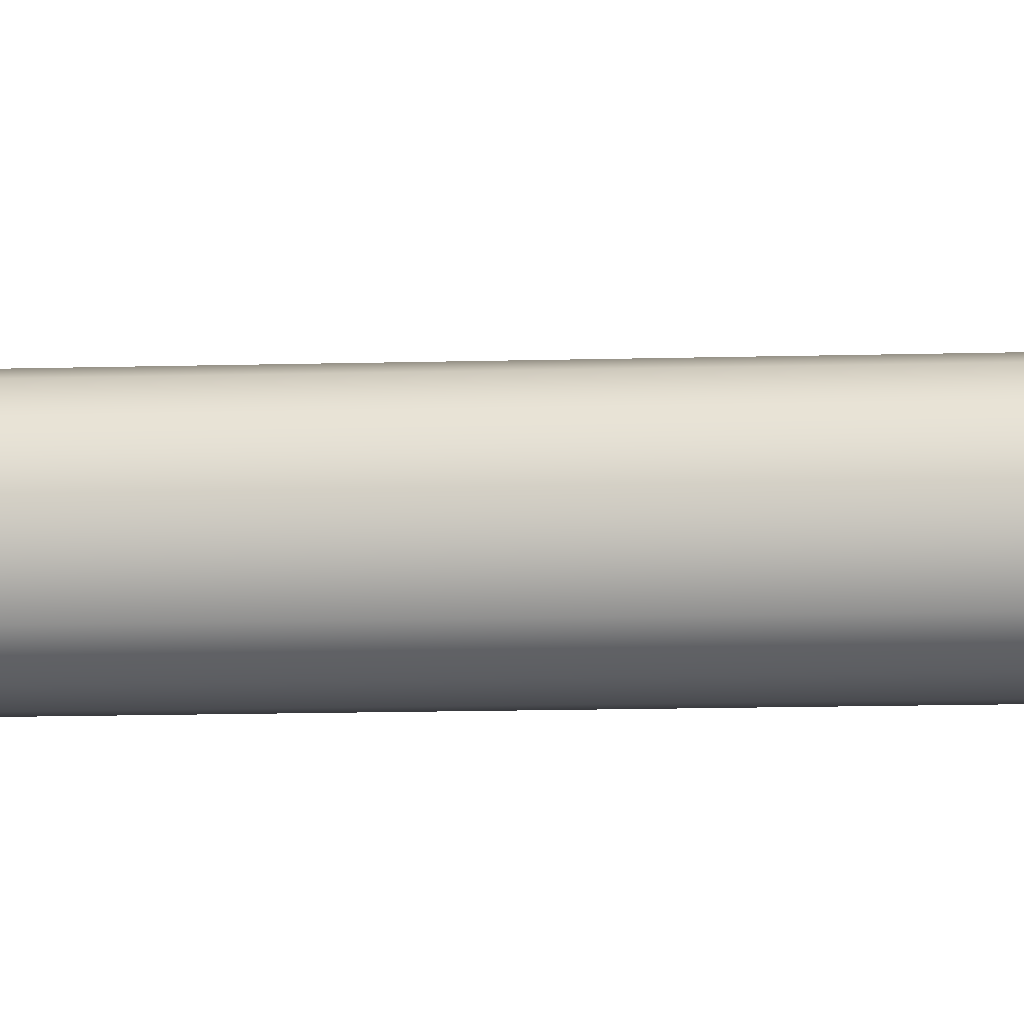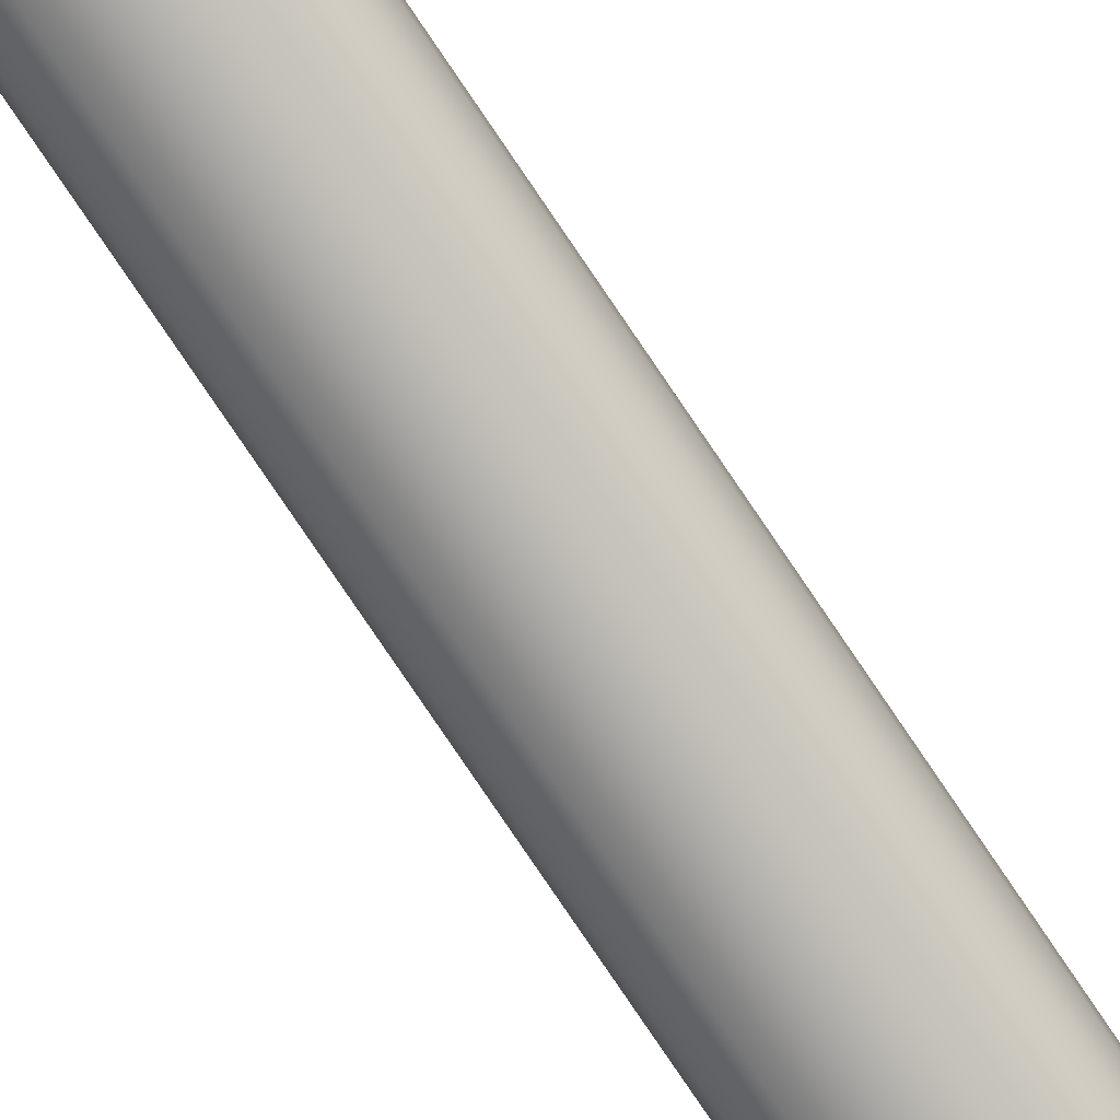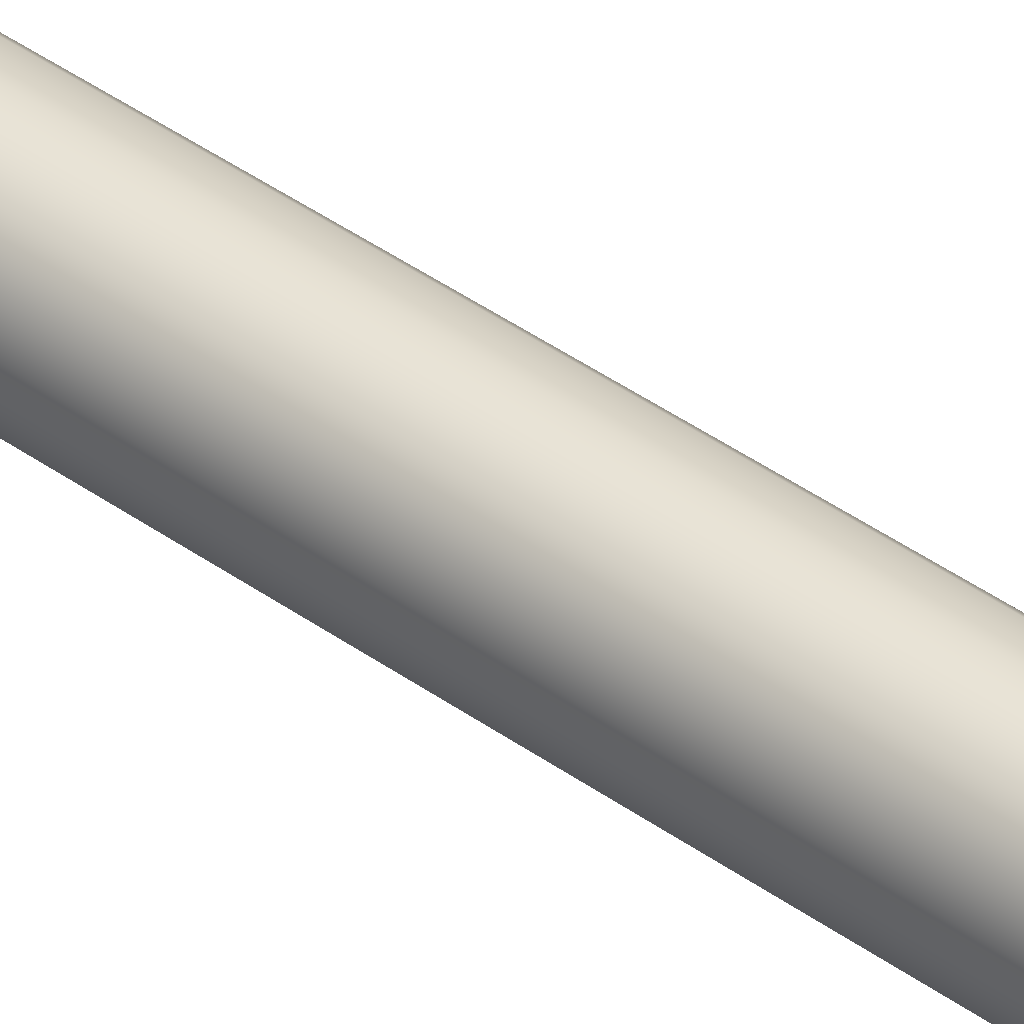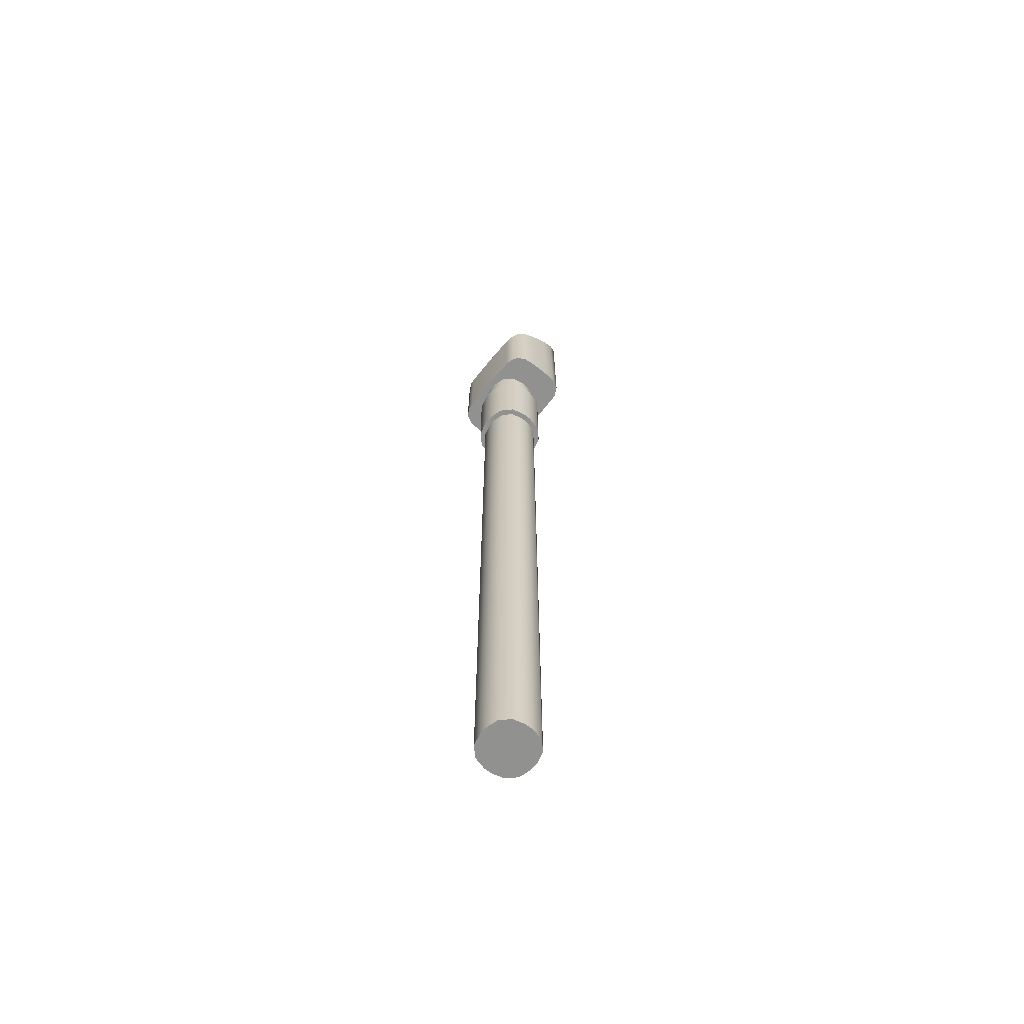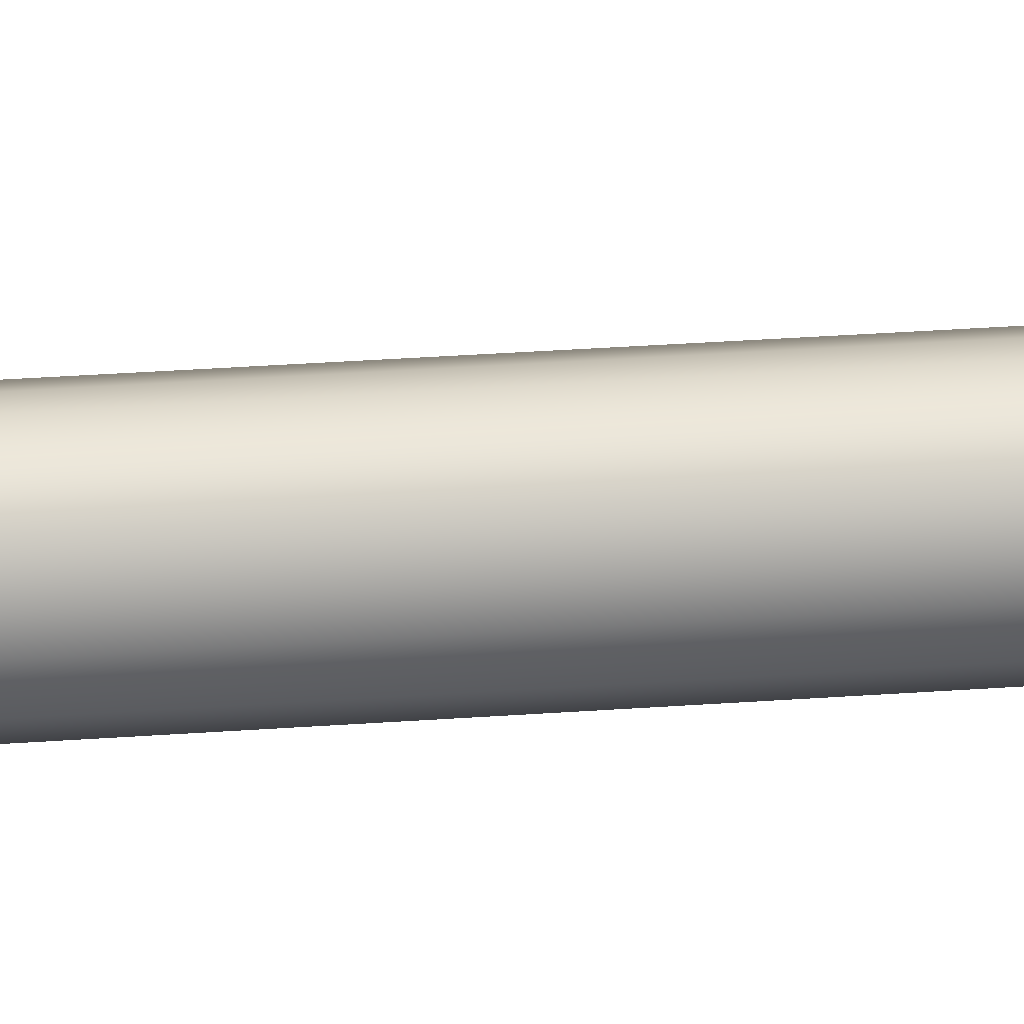
<metadata>
{"format":"obj","ext":"obj","renderer":"f3d","projection":"perspective","resolution":1024,"background":"white","views":[{"elev":-6.7,"azim":-82.9,"up":"+Y"},{"elev":-79.4,"azim":34.1,"up":"+Y"},{"elev":40.6,"azim":-48.4,"up":"+Y"},{"elev":-65.9,"azim":50.8,"up":"+Z"},{"elev":24.7,"azim":-97.4,"up":"+Y"}]}
</metadata>
<code>
o Cube.001_Cube.002
v 0.07291 0.08899 -0.3333
v 0.07291 0.111 1.87
v 0.07291 0.08899 1.87
v 0.01101 0.1729 -0.3333
v -0.01101 0.1729 1.87
v 0.01101 0.1729 1.87
v -0.07291 0.08899 1.87
v -0.07291 0.111 -0.3333
v -0.07291 0.08899 -0.3333
v -0.04196 0.03538 1.87
v -0.01101 0.02709 -0.3333
v -0.01101 0.02709 1.87
v -0.06462 0.05804 1.87
v -0.04196 0.03538 -0.3333
v -0.06462 0.05804 -0.3333
v -0.04196 0.1646 -0.3333
v -0.01101 0.1729 -0.3333
v -0.06462 0.142 -0.3333
v -0.04196 0.1646 1.87
v -0.06462 0.142 1.87
v 0.04196 0.03538 -0.3333
v 0.01101 0.02709 1.87
v 0.01101 0.02709 -0.3333
v 0.06462 0.05804 -0.3333
v 0.04196 0.03538 1.87
v 0.06462 0.05804 1.87
v 0.04196 0.1646 1.87
v 0.06462 0.142 1.87
v 0.04196 0.1646 -0.3333
v 0.06462 0.142 -0.3333
v 0.07291 0.111 -0.3333
v -0.07291 0.111 1.87
v 0.1484 0.1342 1.87
v 0.1484 0.08578 1.87
v -0.02422 0.2098 1.87
v 0.02422 0.2098 1.87
v -0.088 0.1133 1.78
v -0.07799 0.1506 1.78
v -0.07799 0.1506 1.537
v -0.088 0.1133 1.537
v 0.088 0.08671 1.78
v 0.07799 0.04936 1.78
v 0.07799 0.04936 1.537
v 0.088 0.08671 1.537
v -0.05064 0.178 1.78
v -0.05064 0.178 1.537
v 0.088 0.1133 1.537
v 0.088 0.1133 1.78
v -0.01329 0.188 1.78
v -0.01329 0.188 1.537
v 0.01329 0.188 1.78
v 0.01329 0.188 1.537
v -0.07799 0.04936 1.78
v -0.088 0.08671 1.78
v -0.088 0.08671 1.537
v -0.07799 0.04936 1.537
v -0.05064 0.02201 1.78
v -0.05064 0.02201 1.537
v 0.01329 0.012 1.78
v -0.01329 0.012 1.78
v -0.01329 0.012 1.537
v 0.01329 0.012 1.537
v 0.07799 0.1506 1.78
v 0.07799 0.1506 1.537
v 0.05064 0.02201 1.78
v 0.05064 0.02201 1.537
v 0.05064 0.178 1.78
v 0.05064 0.178 1.537
v 0.09231 0.2083 1.87
v -0.09231 0.01174 1.87
v -0.1089 0.01372 1.87
v -0.1124 0.03316 1.87
v 0.1452 0.1689 1.87
v 0.1439 0.1681 2.229
v 0.1472 0.134 2.203
v -0.02422 0.01022 1.87
v 0.09231 0.01174 1.87
v 0.02422 0.01022 1.87
v -0.1452 0.05106 1.87
v -0.1442 0.05171 2.141
v -0.1473 0.08597 2.167
v -0.1484 0.08578 1.87
v -0.1484 0.1342 1.87
v 0.1089 0.01372 1.87
v 0.108 0.01429 2.112
v 0.09174 0.01235 2.111
v -0.09231 0.2083 1.87
v 0.09139 0.2073 2.26
v 0.1075 0.2054 2.258
v 0.1089 0.2063 1.87
v -0.09174 0.01235 2.111
v -0.108 0.01429 2.112
v -0.1089 0.2063 1.87
v -0.1075 0.2054 2.258
v -0.09139 0.2073 2.26
v 0.1452 0.05106 1.87
v 0.1124 0.03316 1.87
v 0.02407 0.01083 2.109
v -0.1472 0.134 2.203
v -0.1157 0.1817 1.87
v -0.02407 0.01083 2.109
v -0.1439 0.1681 2.229
v -0.1452 0.1689 1.87
v -0.02398 0.2088 2.26
v 0.1157 0.1817 1.87
v -0.06361 0.1195 2.192
v -0.0563 0.1465 2.213
v -0.1148 0.1845 2.242
v 0.02398 0.2088 2.26
v 0.1473 0.08597 2.167
v 0.1442 0.05171 2.141
v 0.06367 0.1003 2.178
v 0.05651 0.07322 2.157
v 0.1152 0.03514 2.129
v -0.06367 0.1003 2.178
v 0.0367 0.07036 2.155
v 0.009628 0.06974 2.155
v -0.009628 0.06974 2.155
v -0.03656 0.1493 2.215
v -0.009591 0.1499 2.215
v 0.009591 0.1499 2.215
v 0.03656 0.1493 2.215
v 0.0563 0.1465 2.213
v 0.1148 0.1845 2.242
v -0.1152 0.03514 2.129
v -0.05651 0.07322 2.157
v -0.0367 0.07036 2.155
v 0.06361 0.1195 2.192
v -0.009591 0.1499 1.974
v 0.009591 0.1499 1.974
v -0.009628 0.06974 1.914
v -0.0367 0.07036 1.914
v 0.06361 0.1195 1.952
v 0.06367 0.1003 1.937
v 0.03656 0.1493 1.974
v 0.05651 0.07322 1.917
v 0.0367 0.07036 1.914
v -0.03656 0.1493 1.974
v -0.06367 0.1003 1.937
v -0.06361 0.1195 1.952
v 0.009628 0.06974 1.914
v -0.0563 0.1465 1.972
v 0.0563 0.1465 1.972
v -0.05651 0.07322 1.917
v 0.1333 0.1937 1.87
v 0.1333 0.0263 1.87
v -0.1333 0.1937 1.87
v -0.1333 0.0263 1.87
v -0.1319 0.1928 2.248
v -0.1324 0.0269 2.122
v 0.1319 0.1928 2.248
v 0.1324 0.0269 2.122
f 1 2 3
f 4 5 6
f 7 8 9
f 10 11 12
f 13 14 10
f 7 15 13
f 16 5 17
f 18 19 16
f 8 20 18
f 21 22 23
f 24 25 21
f 1 26 24
f 27 4 6
f 28 29 27
f 2 30 28
f 11 22 12
f 1 31 2
f 4 17 5
f 7 32 8
f 10 14 11
f 13 15 14
f 7 9 15
f 16 19 5
f 18 20 19
f 8 32 20
f 21 25 22
f 24 26 25
f 1 3 26
f 27 29 4
f 28 30 29
f 2 31 30
f 11 23 22
f 11 14 15 9 8 18 16 17 4 29 30 31 1 24 21 23
f 2 33 34 3
f 5 35 36 6
f 37 38 39 40
f 41 42 43 44
f 38 45 46 39
f 41 44 47 48
f 45 49 50 46
f 49 51 52 50
f 53 54 55 56
f 54 37 40 55
f 57 53 56 58
f 59 60 61 62
f 63 48 47 64
f 60 57 58 61
f 42 65 66 43
f 67 63 64 68
f 65 59 62 66
f 51 67 68 52
f 47 44 43 66 62 61 58 56 55 40 39 46 50 52 68 64
f 48 63 67 51 49 45 38 37 54 53 57 60 59 65 42 41
f 6 36 69 27
f 10 70 71 72 13
f 73 74 75 33
f 12 76 70 10
f 25 77 78 22
f 79 80 81 82
f 7 82 83 32
f 84 85 86 77
f 19 87 35 5
f 69 88 89 90
f 70 91 92 71
f 93 94 95 87
f 22 78 76 12
f 3 34 96 97 26
f 77 86 98 78
f 82 81 99 83
f 20 100 93 87 19
f 78 98 101 76
f 83 99 102 103
f 26 97 84 77 25
f 87 95 104 35
f 28 105 73 33 2
f 99 106 107 108 102
f 36 109 88 69
f 13 72 79 82 7
f 32 83 103 100 20
f 33 75 110 34
f 76 101 91 70
f 34 110 111 96
f 35 104 109 36
f 110 112 113 114 111
f 81 115 106 99
f 86 116 117 98
f 98 117 118 101
f 108 107 119 95 94
f 104 120 121 109
f 88 122 123 124 89
f 125 126 115 81 80
f 109 121 122 88
f 114 113 116 86 85
f 91 127 126 125 92
f 95 119 120 104
f 124 123 128 75 74
f 101 118 127 91
f 75 128 112 110
f 120 129 130 121
f 118 131 132 127
f 128 133 134 112
f 121 130 135 122
f 113 136 137 116
f 119 138 129 120
f 115 139 140 106
f 116 137 141 117
f 117 141 131 118
f 106 140 142 107
f 123 143 133 128
f 107 142 138 119
f 122 135 143 123
f 126 144 139 115
f 112 134 136 113
f 127 132 144 126
f 129 138 142 140 139 144 132 131 141 137 136 134 133 143 135 130
f 73 105 145
f 145 105 90
f 84 97 146
f 146 97 96
f 93 100 147
f 147 100 103
f 79 72 148
f 148 72 71
f 102 108 149
f 149 108 94
f 92 125 150
f 150 125 80
f 89 124 151
f 151 124 74
f 111 114 152
f 152 114 85
f 89 151 145 90
f 151 74 73 145
f 92 150 148 71
f 150 80 79 148
f 93 147 149 94
f 147 103 102 149
f 84 146 152 85
f 146 96 111 152
f 27 69 90 105 28

</code>
